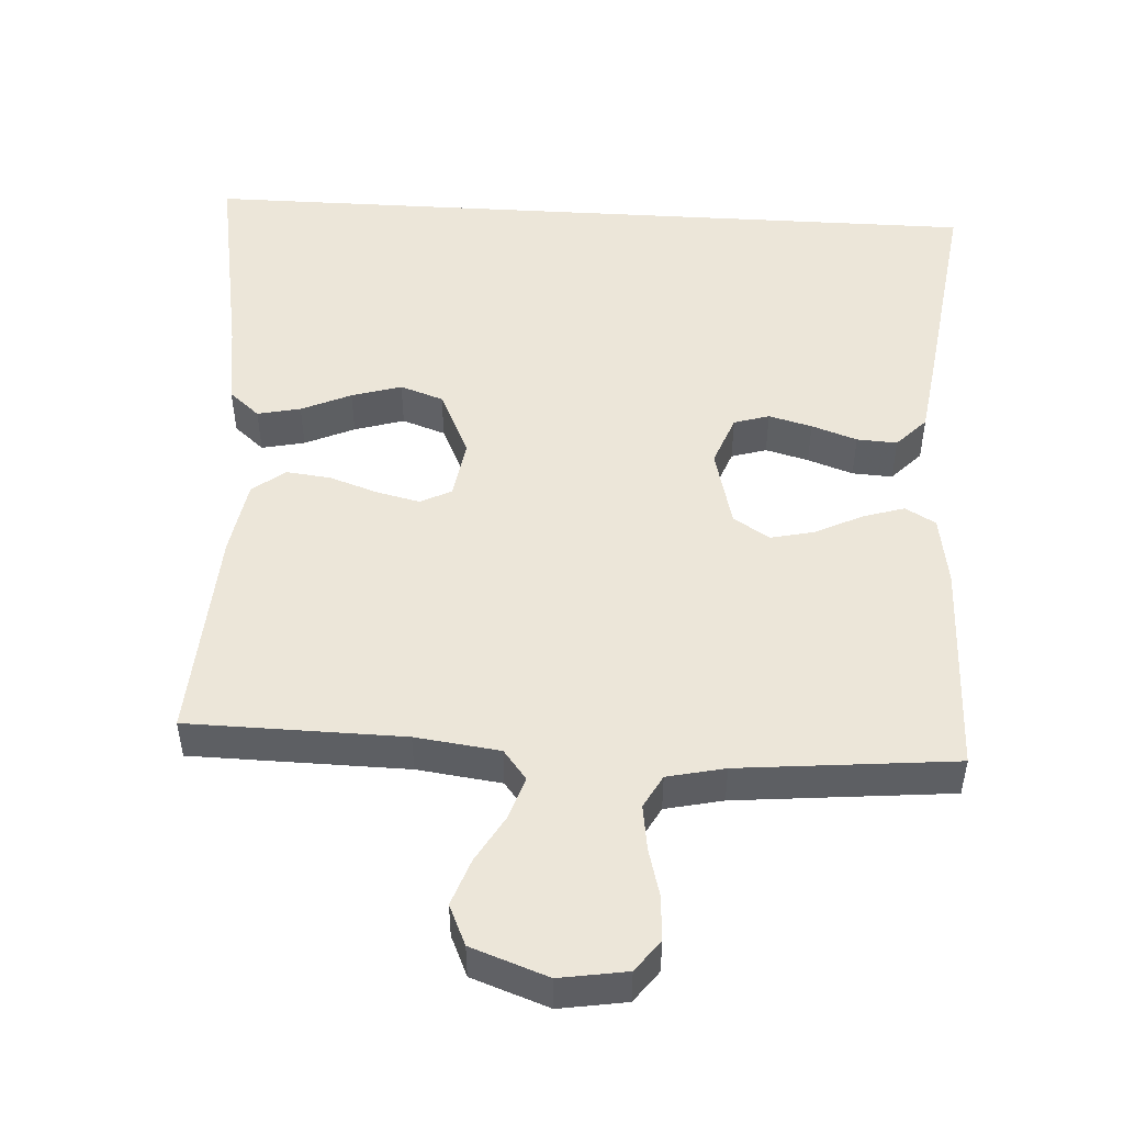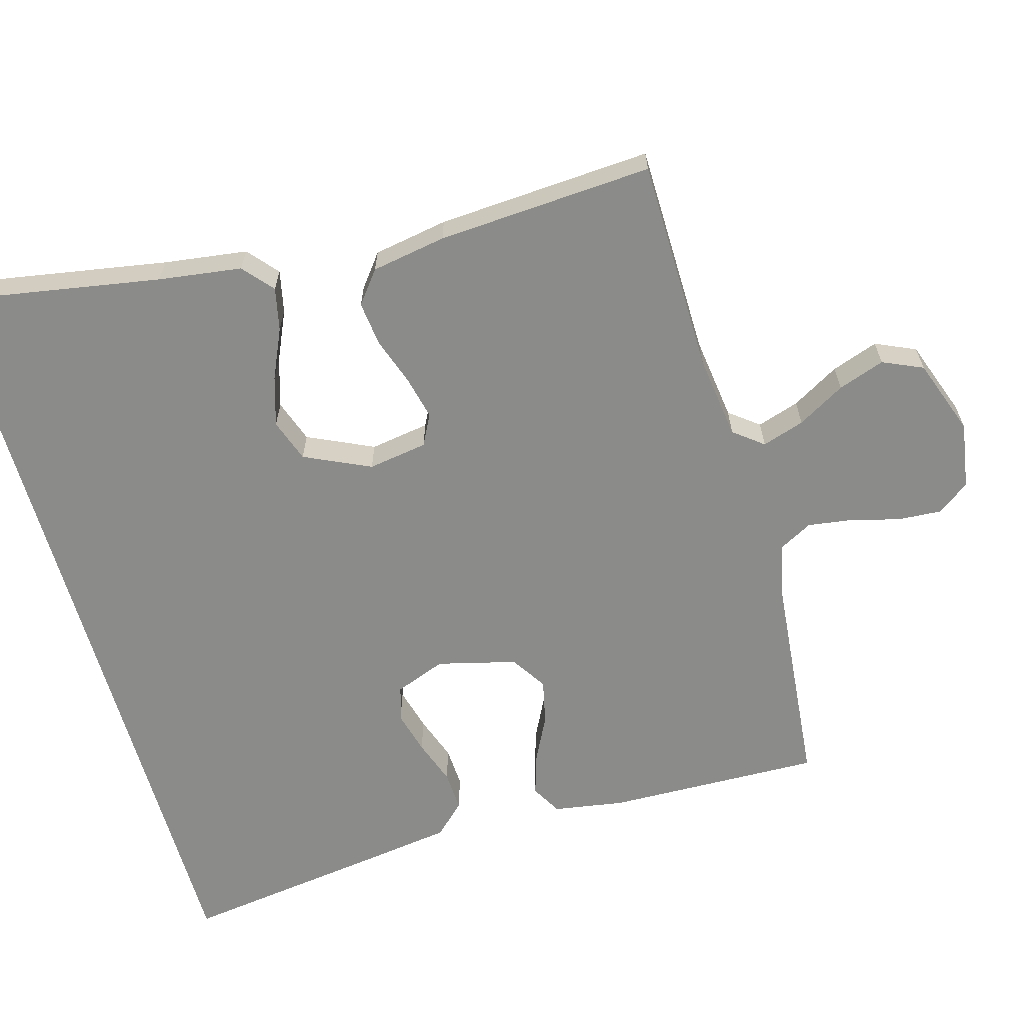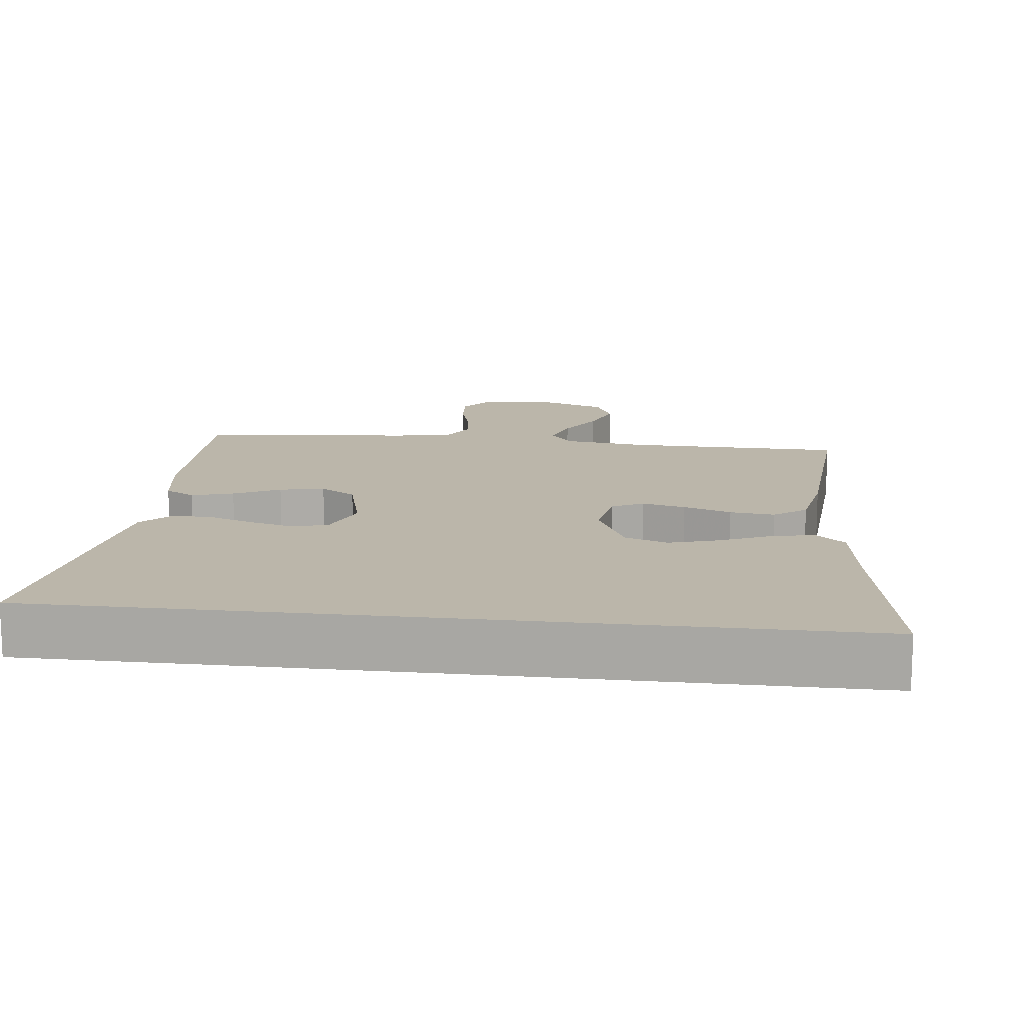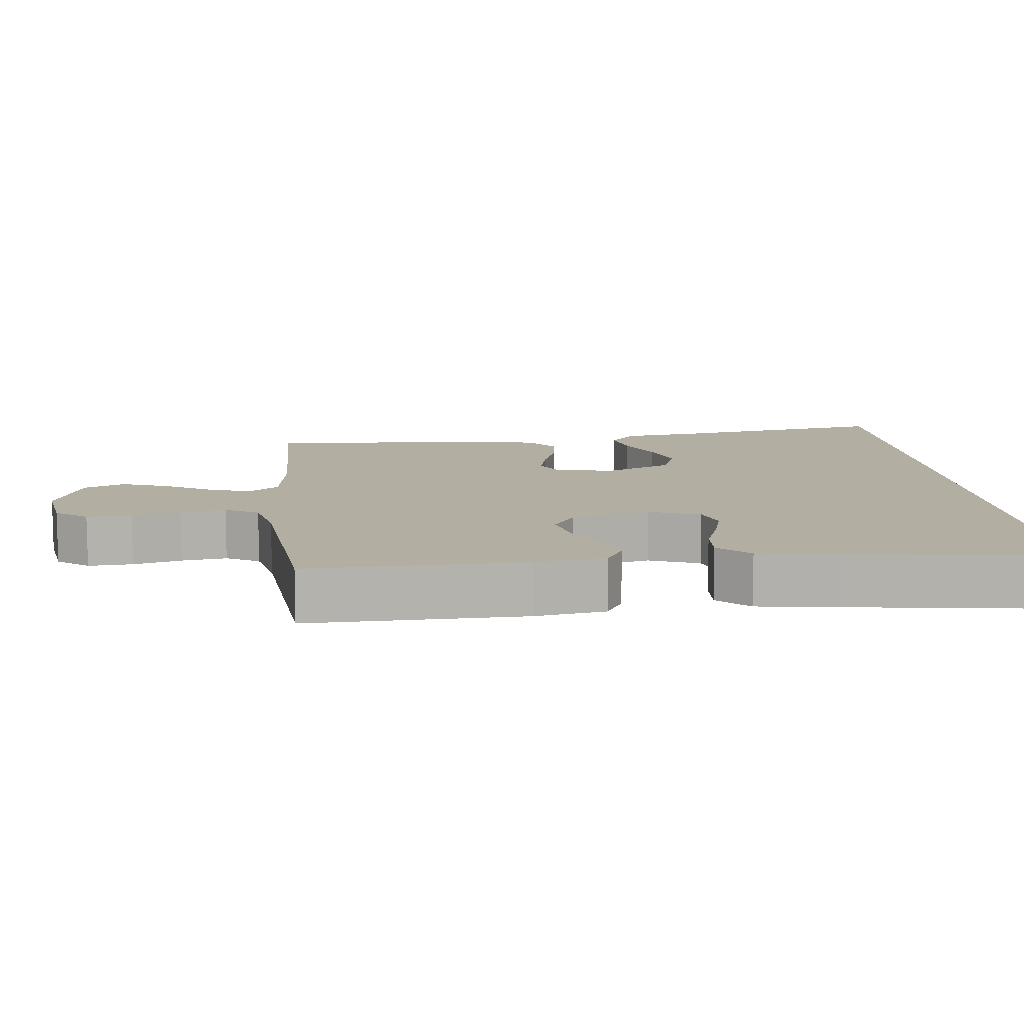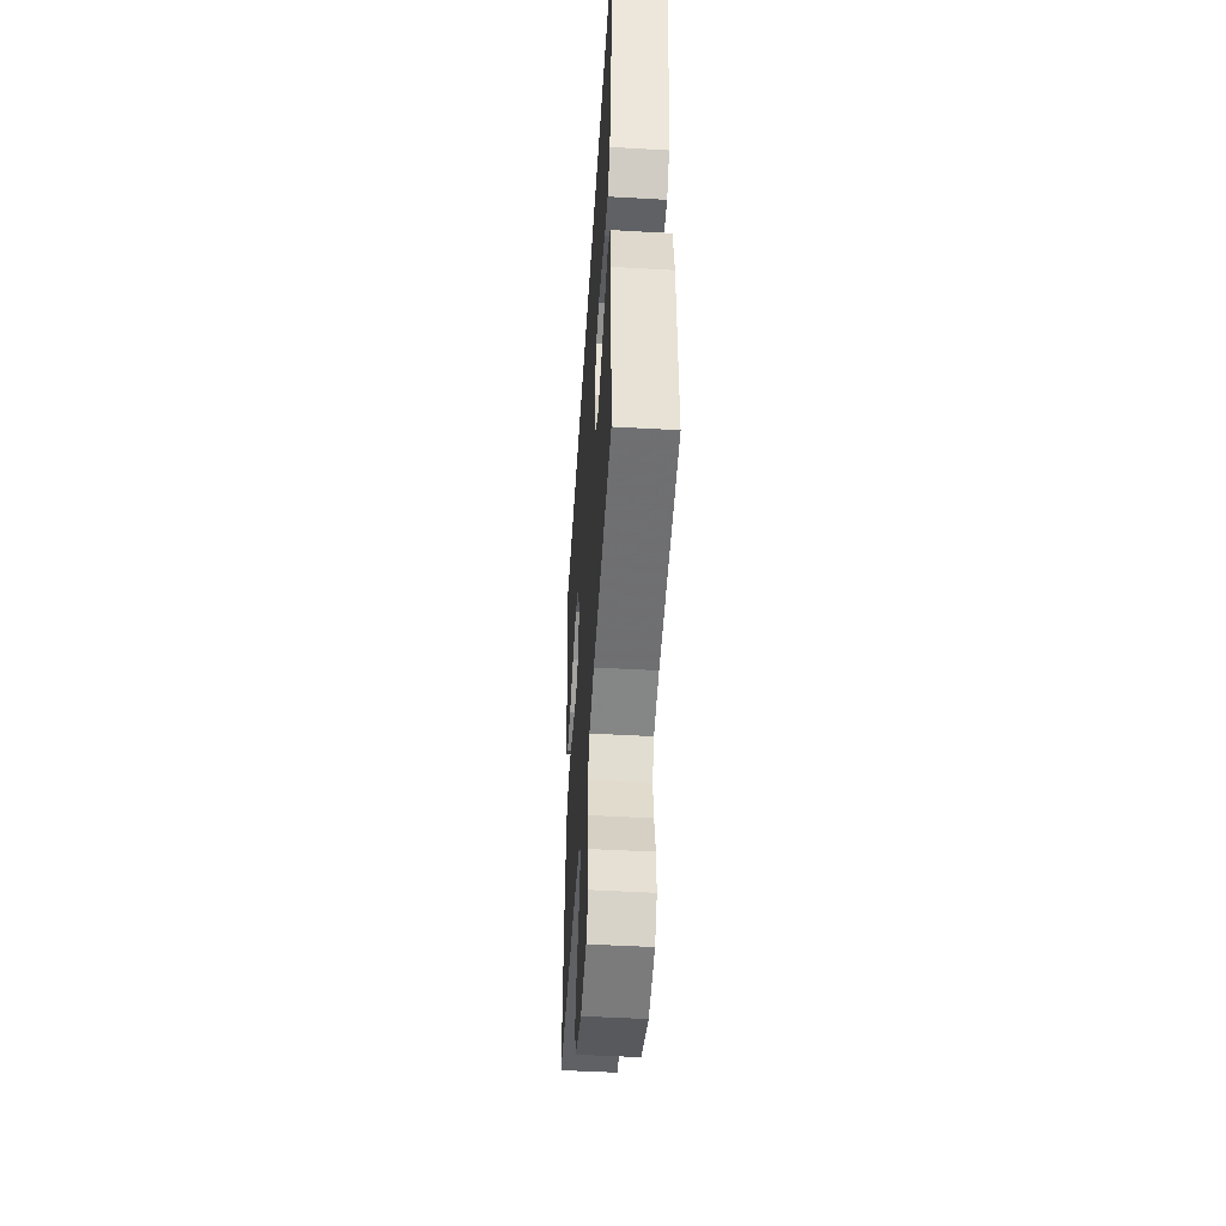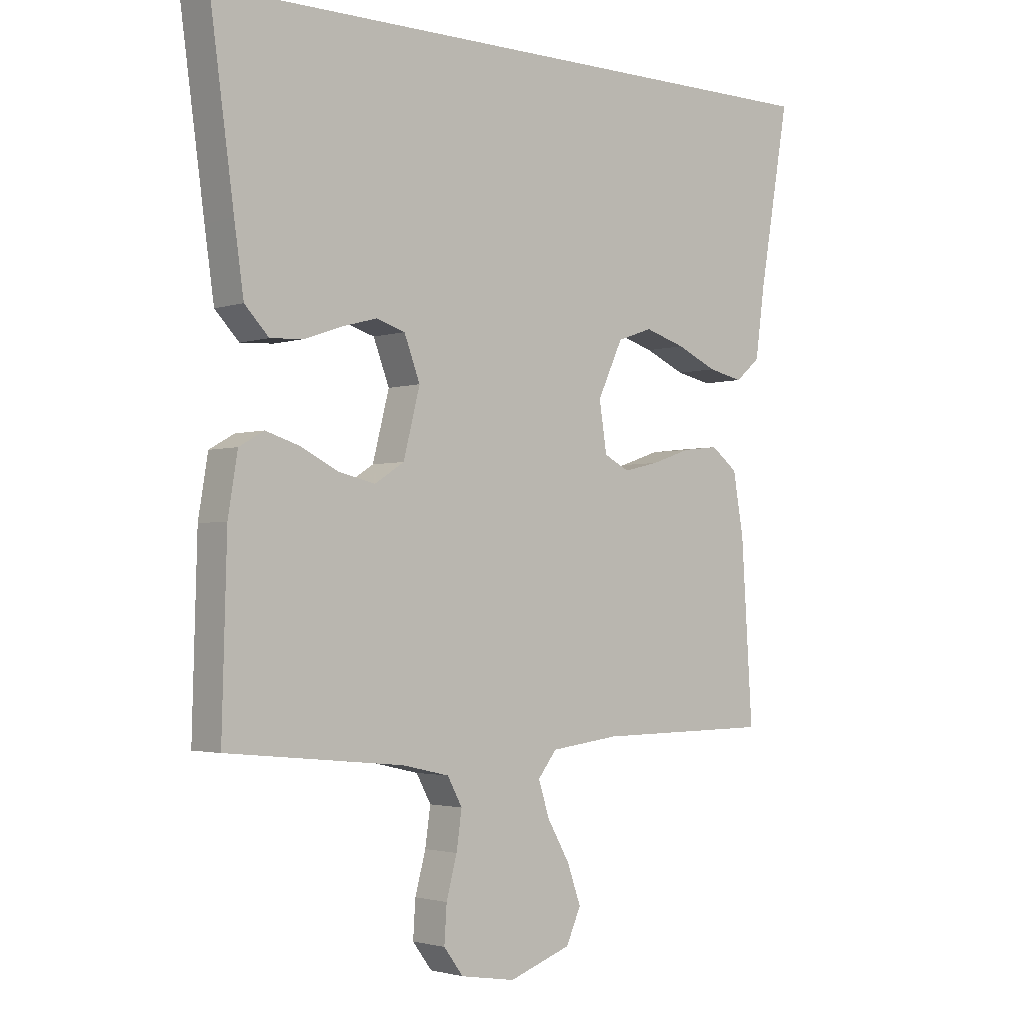
<metadata>
{"format":"obj","ext":"obj","renderer":"f3d","projection":"perspective","resolution":1024,"background":"white","views":[{"elev":49.4,"azim":-176.6,"up":"+Y"},{"elev":-63.7,"azim":105.9,"up":"+Y"},{"elev":14.0,"azim":6.8,"up":"+Y"},{"elev":10.8,"azim":-96.0,"up":"+Y"},{"elev":-49.2,"azim":-93.6,"up":"+Z"},{"elev":-2.4,"azim":-41.0,"up":"+Z"}]}
</metadata>
<code>
v 0.584 0.07 0.5
v 0.532 0.07 0.2
v 0.516 0.07 0.084
v 0.474 0.07 0.048
v 0.414 0.07 0.061
v 0.345 0.07 0.092
v 0.276 0.07 0.113
v 0.216 0.07 0.092
v 0.173 0.07 0
v 0.186 0.07 -0.083
v 0.229 0.07 -0.105
v 0.289 0.07 -0.091
v 0.356 0.07 -0.068
v 0.418 0.07 -0.061
v 0.463 0.07 -0.096
v 0.481 0.07 -0.2
v 0.5 0.07 -0.5
v 0.2 0.07 -0.504
v 0.083 0.07 -0.519
v 0.051 0.07 -0.56
v 0.07 0.07 -0.619
v 0.108 0.07 -0.685
v 0.131 0.07 -0.75
v 0.106 0.07 -0.806
v 0 0.07 -0.844
v -0.093 0.07 -0.829
v -0.126 0.07 -0.785
v -0.122 0.07 -0.723
v -0.104 0.07 -0.656
v -0.095 0.07 -0.593
v -0.12 0.07 -0.547
v -0.2 0.07 -0.529
v -0.5 0.07 -0.5
v -0.492 0.07 -0.2
v -0.476 0.07 -0.102
v -0.434 0.07 -0.078
v -0.376 0.07 -0.096
v -0.312 0.07 -0.128
v -0.25 0.07 -0.142
v -0.2 0.07 -0.11
v -0.172 0.07 0
v -0.199 0.07 0.071
v -0.248 0.07 0.086
v -0.308 0.07 0.07
v -0.371 0.07 0.048
v -0.427 0.07 0.045
v -0.468 0.07 0.088
v -0.484 0.07 0.2
v -0.525 0.07 0.5
v 0.584 0 0.5
v 0.532 0 0.2
v 0.516 0 0.084
v 0.474 0 0.048
v 0.414 0 0.061
v 0.345 0 0.092
v 0.276 0 0.113
v 0.216 0 0.092
v 0.173 0 0
v 0.186 0 -0.083
v 0.229 0 -0.105
v 0.289 0 -0.091
v 0.356 0 -0.068
v 0.418 0 -0.061
v 0.463 0 -0.096
v 0.481 0 -0.2
v 0.5 0 -0.5
v 0.2 0 -0.504
v 0.083 0 -0.519
v 0.051 0 -0.56
v 0.07 0 -0.619
v 0.108 0 -0.685
v 0.131 0 -0.75
v 0.106 0 -0.806
v 0 0 -0.844
v -0.093 0 -0.829
v -0.126 0 -0.785
v -0.122 0 -0.723
v -0.104 0 -0.656
v -0.095 0 -0.593
v -0.12 0 -0.547
v -0.2 0 -0.529
v -0.5 0 -0.5
v -0.492 0 -0.2
v -0.476 0 -0.102
v -0.434 0 -0.078
v -0.376 0 -0.096
v -0.312 0 -0.128
v -0.25 0 -0.142
v -0.2 0 -0.11
v -0.172 0 0
v -0.199 0 0.071
v -0.248 0 0.086
v -0.308 0 0.07
v -0.371 0 0.048
v -0.427 0 0.045
v -0.468 0 0.088
v -0.484 0 0.2
v -0.525 0 0.5
f 48 49 1
f 47 48 1
f 46 47 1
f 45 46 1
f 44 45 1
f 43 44 1
f 42 43 1 2
f 41 42 2
f 36 37 38
f 35 36 38
f 34 35 38
f 33 34 38
f 32 33 38
f 31 32 38 39
f 30 31 39 40
f 27 28 29
f 26 27 29
f 25 26 29
f 24 25 29
f 23 24 29
f 22 23 29
f 21 22 29
f 20 21 29 30
f 30 40 41
f 20 30 41
f 19 20 41
f 16 17 18
f 15 16 18
f 14 15 18
f 13 14 18
f 12 13 18
f 11 12 18 19
f 4 5 6
f 3 4 6
f 2 3 6
f 2 6 7
f 41 2 7
f 10 11 19 41
f 9 10 41
f 8 9 41
f 7 8 41
f 50 98 97
f 50 97 96
f 50 96 95
f 50 95 94
f 50 94 93
f 50 93 92
f 51 50 92 91
f 51 91 90
f 87 86 85
f 87 85 84
f 87 84 83
f 87 83 82
f 87 82 81
f 88 87 81 80
f 89 88 80 79
f 78 77 76
f 78 76 75
f 78 75 74
f 78 74 73
f 78 73 72
f 78 72 71
f 78 71 70
f 79 78 70 69
f 90 89 79
f 90 79 69
f 90 69 68
f 67 66 65
f 67 65 64
f 67 64 63
f 67 63 62
f 67 62 61
f 68 67 61 60
f 55 54 53
f 55 53 52
f 55 52 51
f 56 55 51
f 56 51 90
f 90 68 60 59
f 90 59 58
f 90 58 57
f 90 57 56
f 1 50 51 2
f 2 51 52 3
f 3 52 53 4
f 4 53 54 5
f 5 54 55 6
f 6 55 56 7
f 7 56 57 8
f 8 57 58 9
f 9 58 59 10
f 10 59 60 11
f 11 60 61 12
f 12 61 62 13
f 13 62 63 14
f 14 63 64 15
f 15 64 65 16
f 16 65 66 17
f 17 66 67 18
f 18 67 68 19
f 19 68 69 20
f 20 69 70 21
f 21 70 71 22
f 22 71 72 23
f 23 72 73 24
f 24 73 74 25
f 25 74 75 26
f 26 75 76 27
f 27 76 77 28
f 28 77 78 29
f 29 78 79 30
f 30 79 80 31
f 31 80 81 32
f 32 81 82 33
f 33 82 83 34
f 34 83 84 35
f 35 84 85 36
f 36 85 86 37
f 37 86 87 38
f 38 87 88 39
f 39 88 89 40
f 40 89 90 41
f 41 90 91 42
f 42 91 92 43
f 43 92 93 44
f 44 93 94 45
f 45 94 95 46
f 46 95 96 47
f 47 96 97 48
f 48 97 98 49
f 49 98 50 1

</code>
